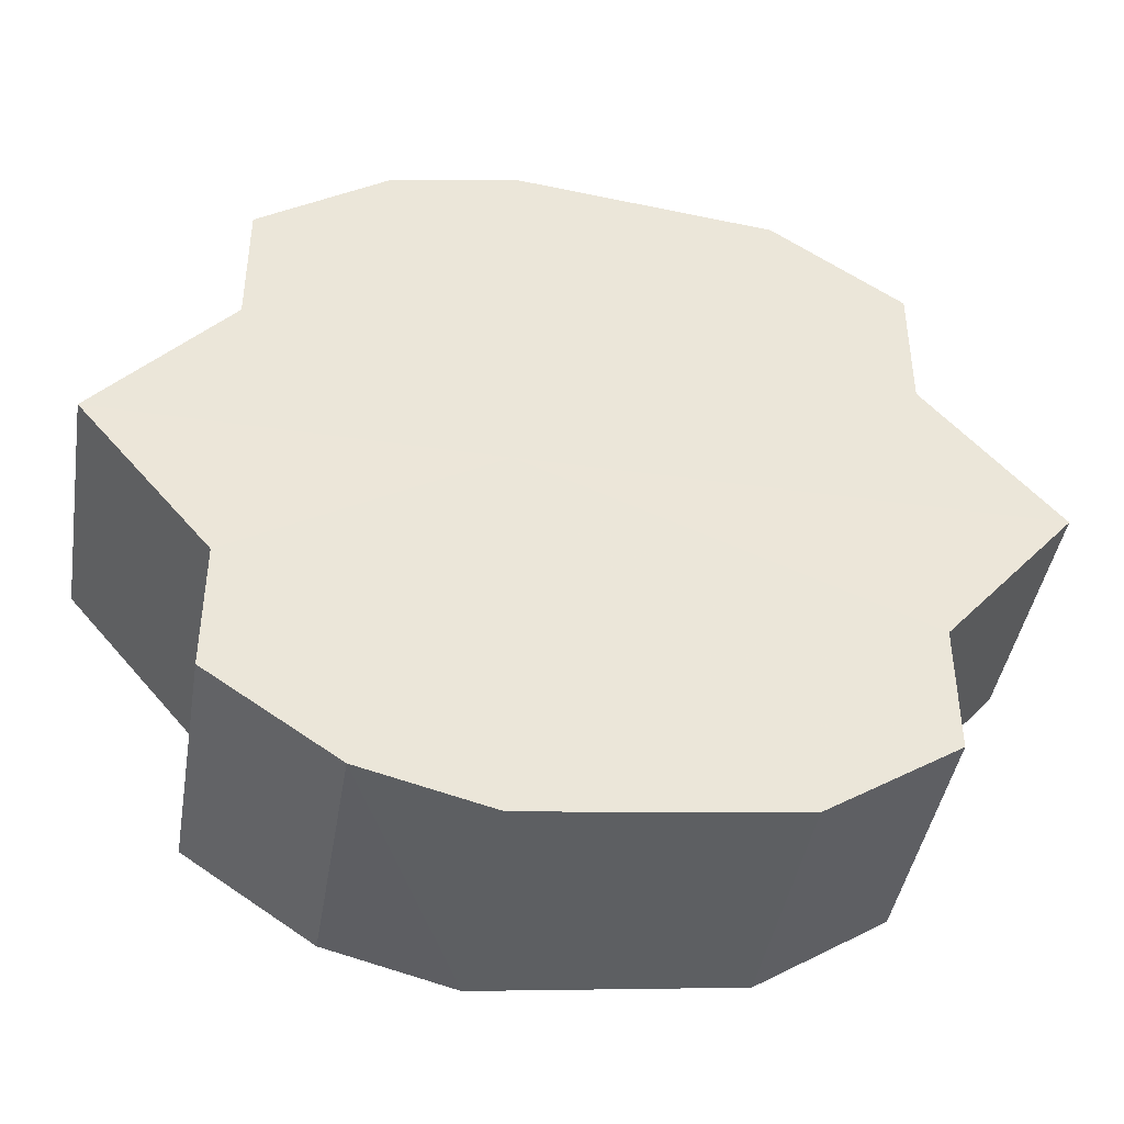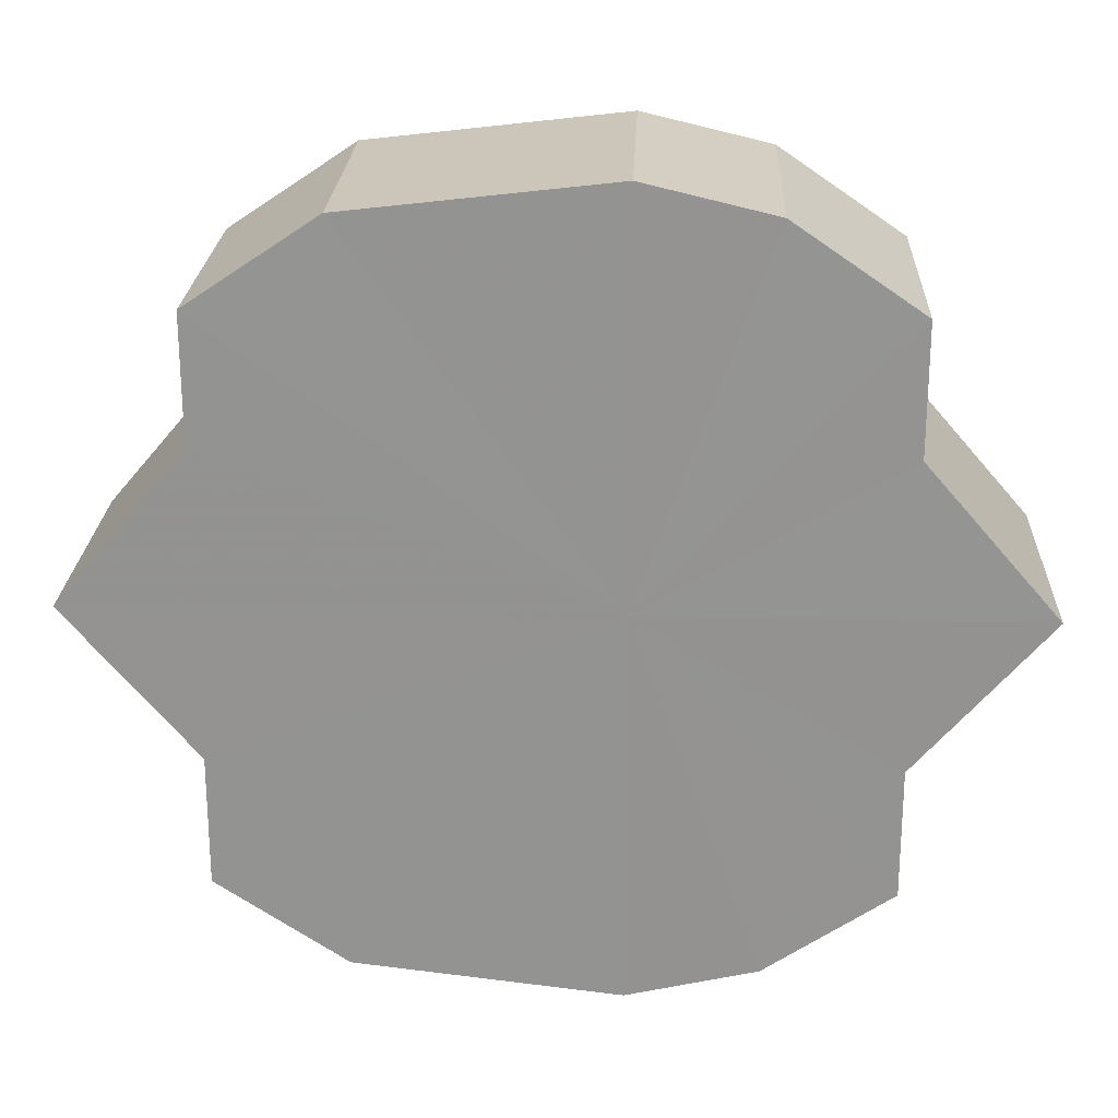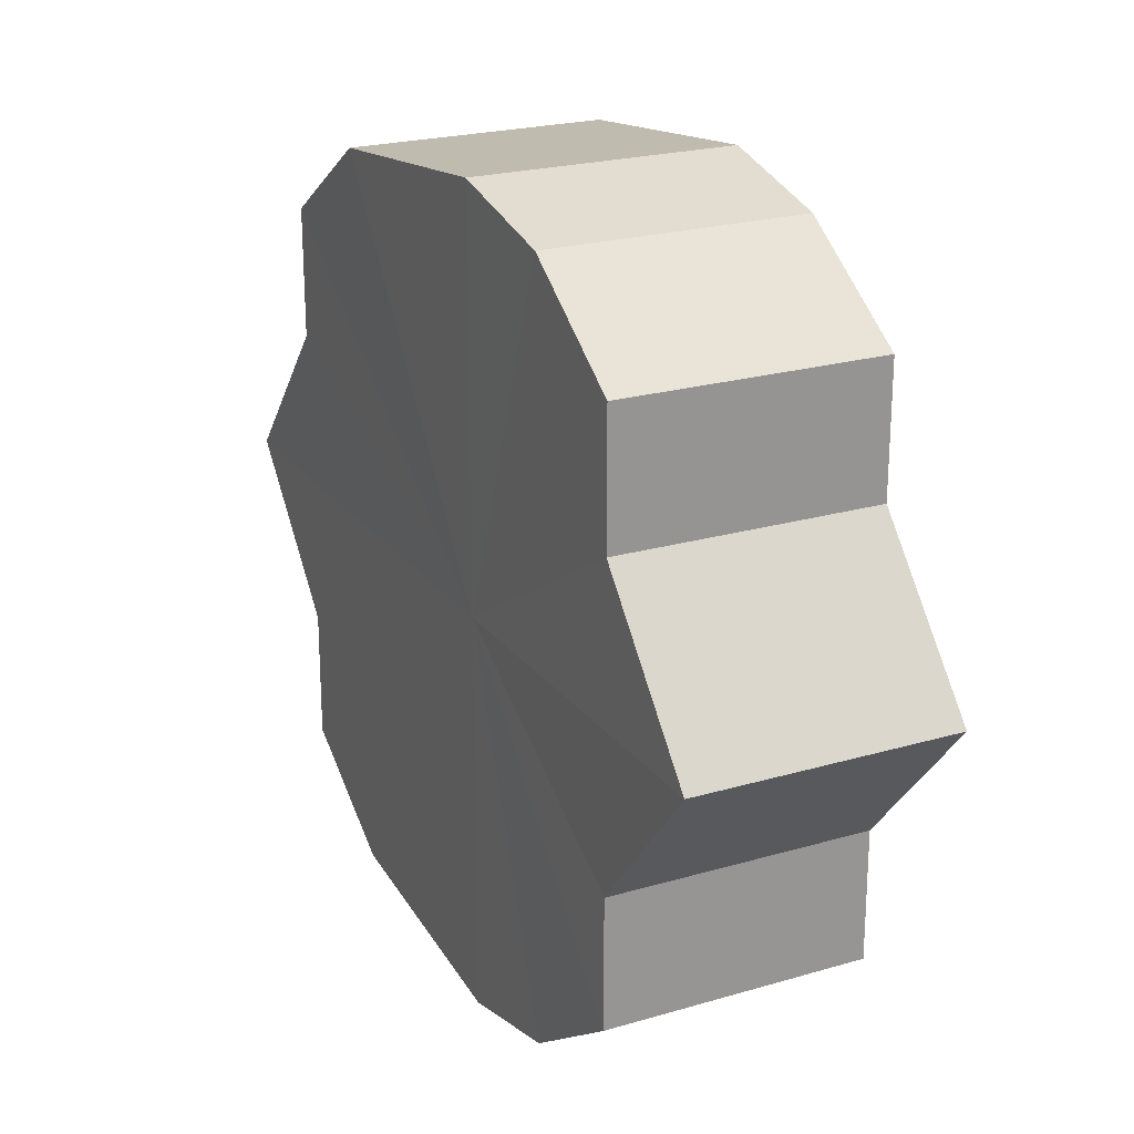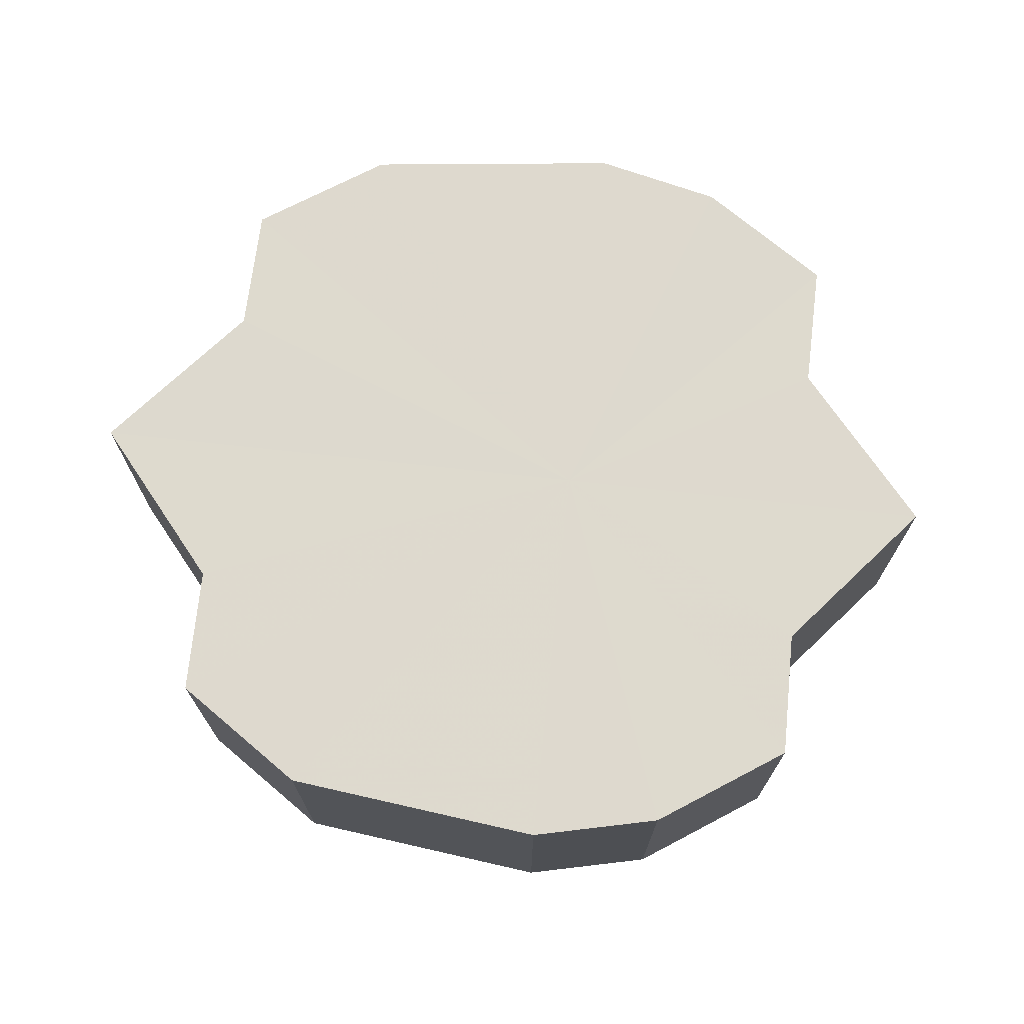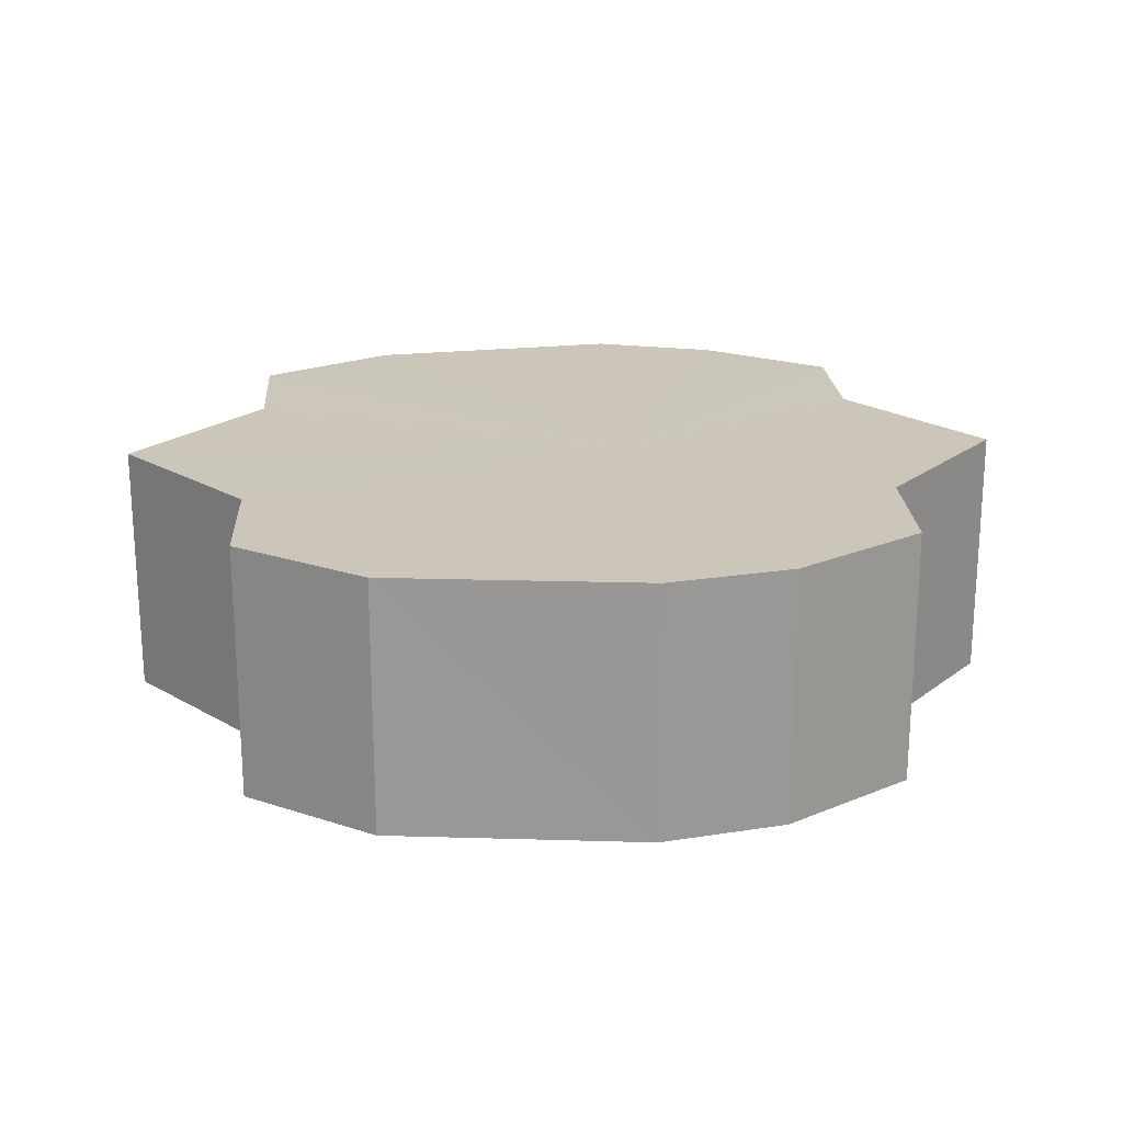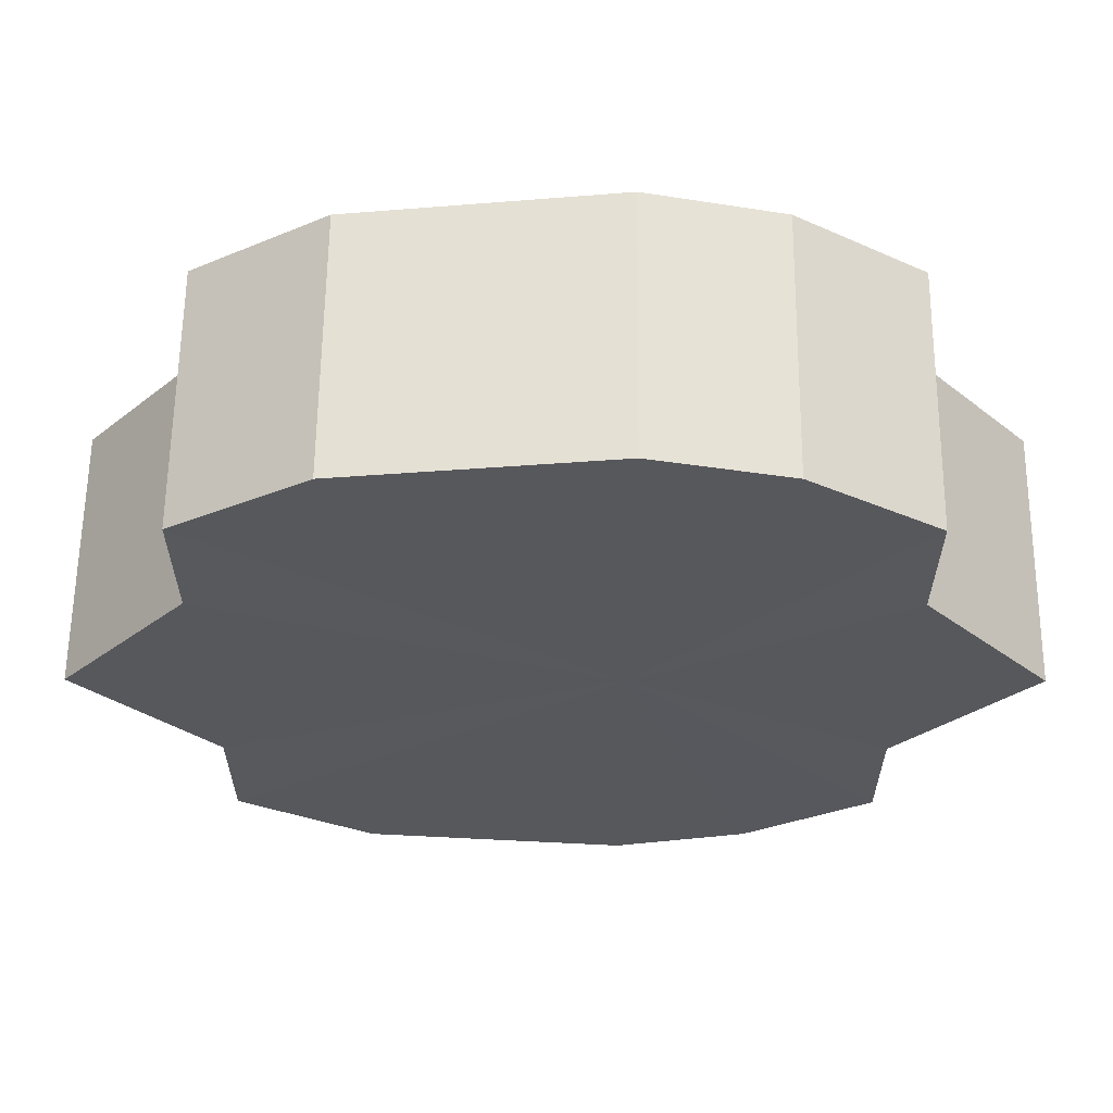
<metadata>
{"format":"obj","ext":"obj","renderer":"f3d","projection":"perspective","resolution":1024,"background":"white","views":[{"elev":-43.0,"azim":170.5,"up":"+Z"},{"elev":23.0,"azim":2.4,"up":"+Z"},{"elev":22.6,"azim":63.3,"up":"+Z"},{"elev":71.4,"azim":6.3,"up":"+Y"},{"elev":21.0,"azim":-3.1,"up":"+Y"},{"elev":61.2,"azim":0.1,"up":"+Z"}]}
</metadata>
<code>
o 24900
v 2247 1854 7.555
v 2247 1854 7.567
v 2247 1855 7.555
v 2247 1854 7.577
v 2247 1855 7.567
v 2247 1854 7.567
v 2247 1855 7.567
v 2247 1854 7.583
v 2247 1855 7.577
v 2247 1854 7.586
v 2247 1855 7.583
v 2247 1854 7.577
v 2247 1855 7.577
v 2247 1854 7.583
v 2247 1855 7.586
v 2247 1854 7.577
v 2247 1855 7.583
v 2247 1854 7.583
v 2247 1855 7.583
v 2247 1854 7.567
v 2247 1855 7.577
v 2247 1854 7.555
v 2247 1855 7.567
v 2247 1854 7.586
v 2247 1855 7.586
v 2247 1854 7.583
v 2247 1855 7.583
v 2247 1854 7.577
v 2247 1855 7.577
v 2247 1854 7.567
v 2247 1855 7.567
v 2247 1854 7.555
v 2247 1855 7.555
v 2247 1854 7.555
v 2247 1854 7.567
v 2247 1854 7.543
v 2247 1854 7.577
v 2247 1854 7.533
v 2247 1854 7.583
v 2247 1854 7.527
v 2247 1854 7.586
v 2247 1854 7.524
v 2247 1854 7.583
v 2247 1854 7.527
v 2247 1854 7.577
v 2247 1854 7.533
v 2247 1854 7.567
v 2247 1854 7.543
v 2247 1854 7.555
v 2247 1855 7.543
v 2247 1855 7.555
v 2247 1855 7.533
v 2247 1854 7.543
v 2247 1855 7.527
v 2247 1854 7.533
v 2247 1855 7.524
v 2247 1854 7.527
v 2247 1855 7.527
v 2247 1854 7.524
v 2247 1855 7.533
v 2247 1854 7.527
v 2247 1855 7.543
v 2247 1854 7.533
v 2247 1855 7.555
v 2247 1854 7.543
v 2247 1854 7.555
v 2247 1854 7.543
v 2247 1854 7.533
v 2247 1855 7.543
v 2247 1854 7.527
v 2247 1855 7.533
v 2247 1854 7.524
v 2247 1855 7.527
v 2247 1854 7.527
v 2247 1855 7.524
v 2247 1854 7.533
v 2247 1855 7.527
v 2247 1854 7.543
v 2247 1855 7.533
v 2247 1854 7.555
v 2247 1855 7.543
v 2247 1855 7.555
v 2247 1855 7.555
v 2247 1855 7.567
v 2247 1855 7.543
v 2247 1855 7.577
v 2247 1855 7.533
v 2247 1855 7.583
v 2247 1855 7.527
v 2247 1855 7.586
v 2247 1855 7.524
v 2247 1855 7.583
v 2247 1855 7.527
v 2247 1855 7.577
v 2247 1855 7.533
v 2247 1855 7.567
v 2247 1855 7.543
v 2247 1855 7.555
f 1 2 3
f 2 4 5
f 3 6 7
f 4 8 9
f 8 10 11
f 7 12 13
f 10 14 15
f 14 16 17
f 13 18 19
f 16 20 21
f 20 22 23
f 19 24 25
f 25 26 27
f 27 28 29
f 29 30 31
f 31 32 33
f 34 32 35
f 34 36 32
f 34 35 37
f 34 38 36
f 34 37 39
f 34 40 38
f 34 39 41
f 34 42 40
f 34 41 43
f 34 44 42
f 34 43 45
f 34 46 44
f 34 45 47
f 34 48 46
f 34 47 49
f 34 49 48
f 50 49 51
f 52 53 50
f 54 55 52
f 56 57 54
f 58 59 56
f 60 61 58
f 62 63 60
f 64 65 62
f 66 67 64
f 67 68 69
f 68 70 71
f 70 72 73
f 72 74 75
f 74 76 77
f 76 78 79
f 78 80 81
f 82 83 84
f 82 85 83
f 82 84 86
f 82 87 85
f 82 86 88
f 82 89 87
f 82 88 90
f 82 91 89
f 82 90 92
f 82 93 91
f 82 92 94
f 82 95 93
f 82 94 96
f 82 97 95
f 82 96 98
f 82 98 97

</code>
